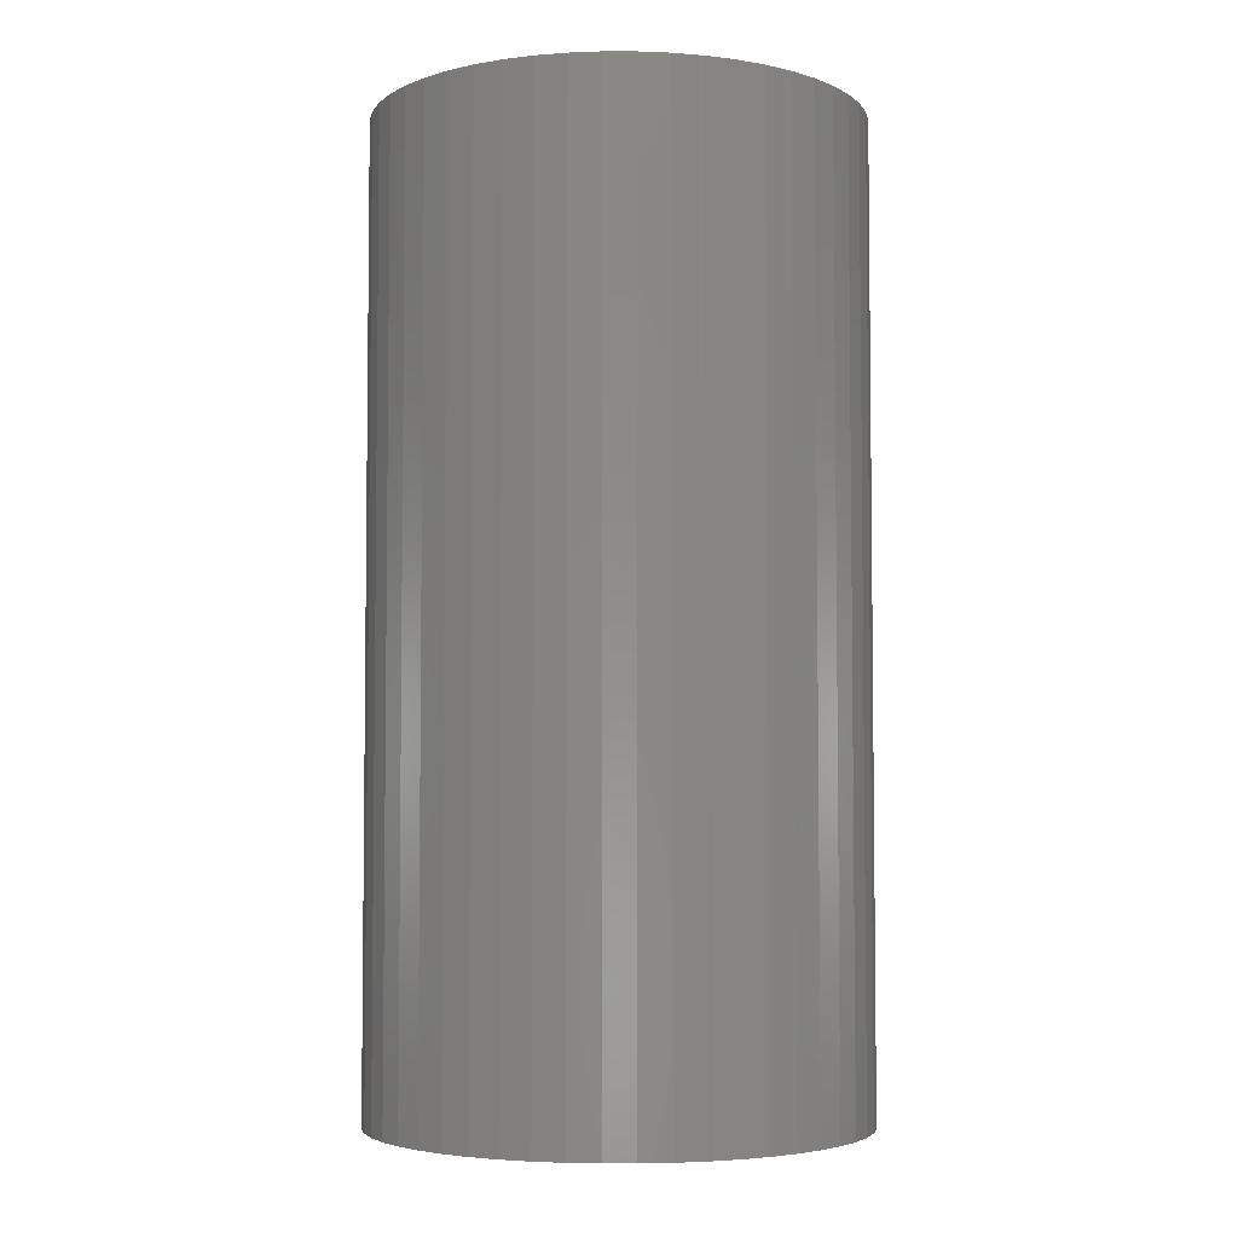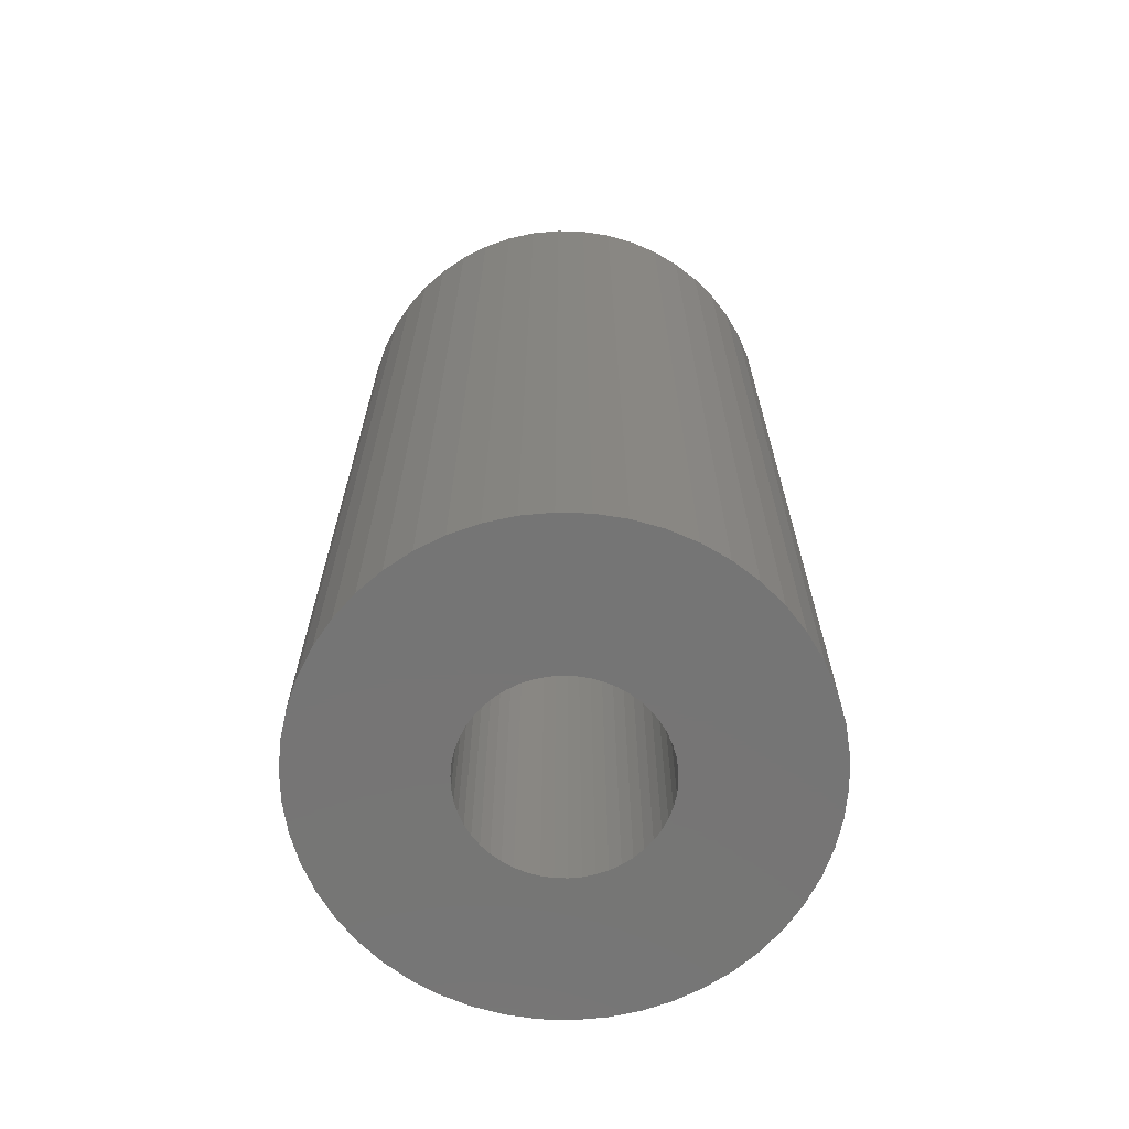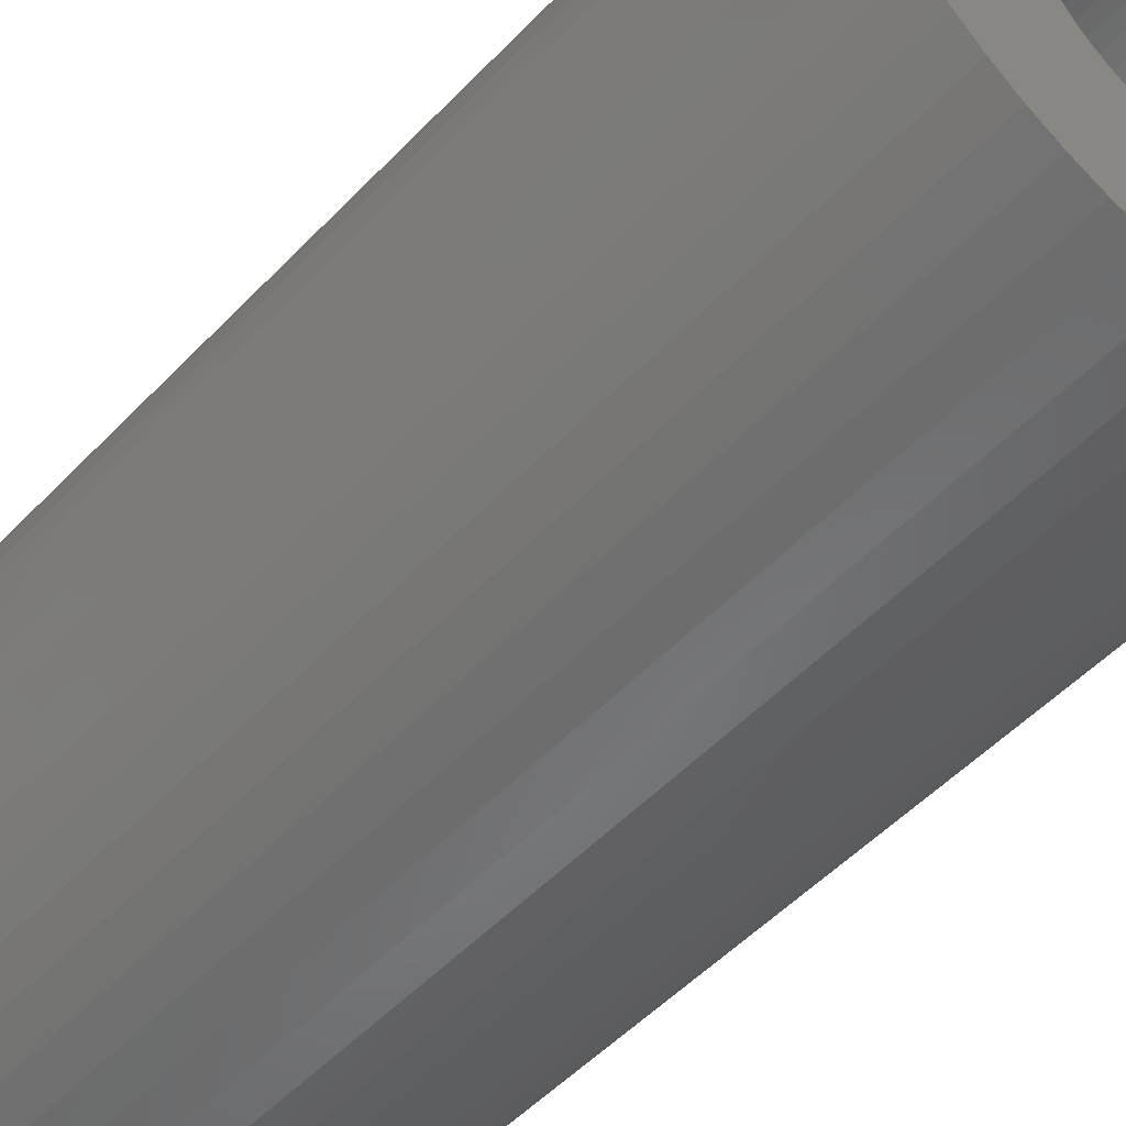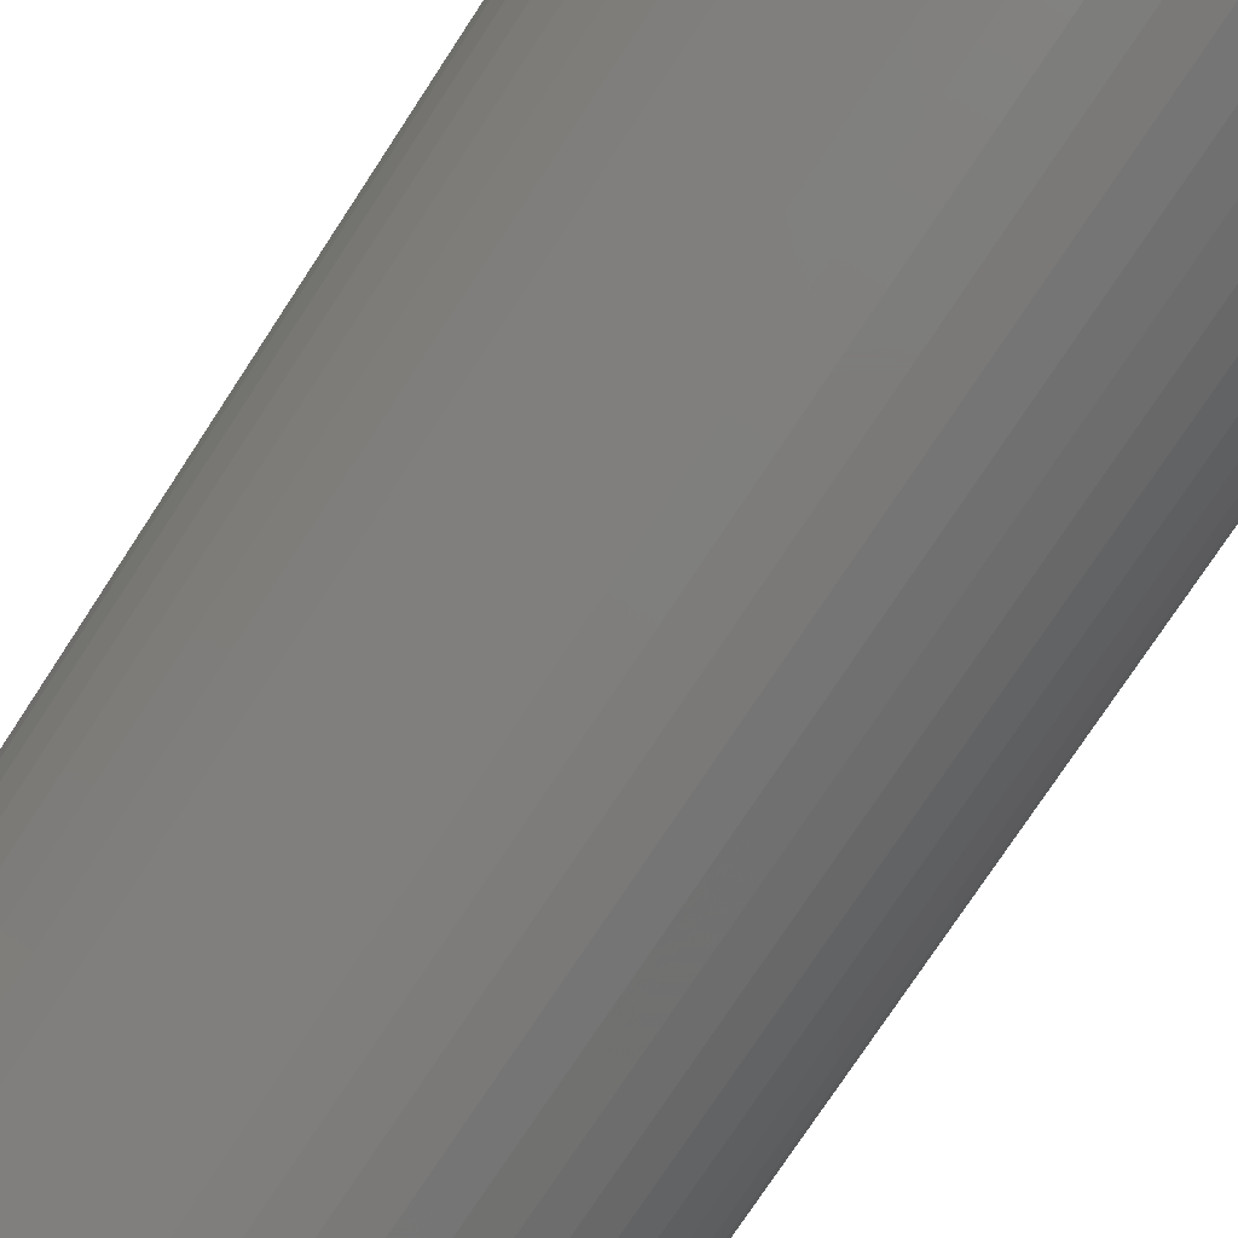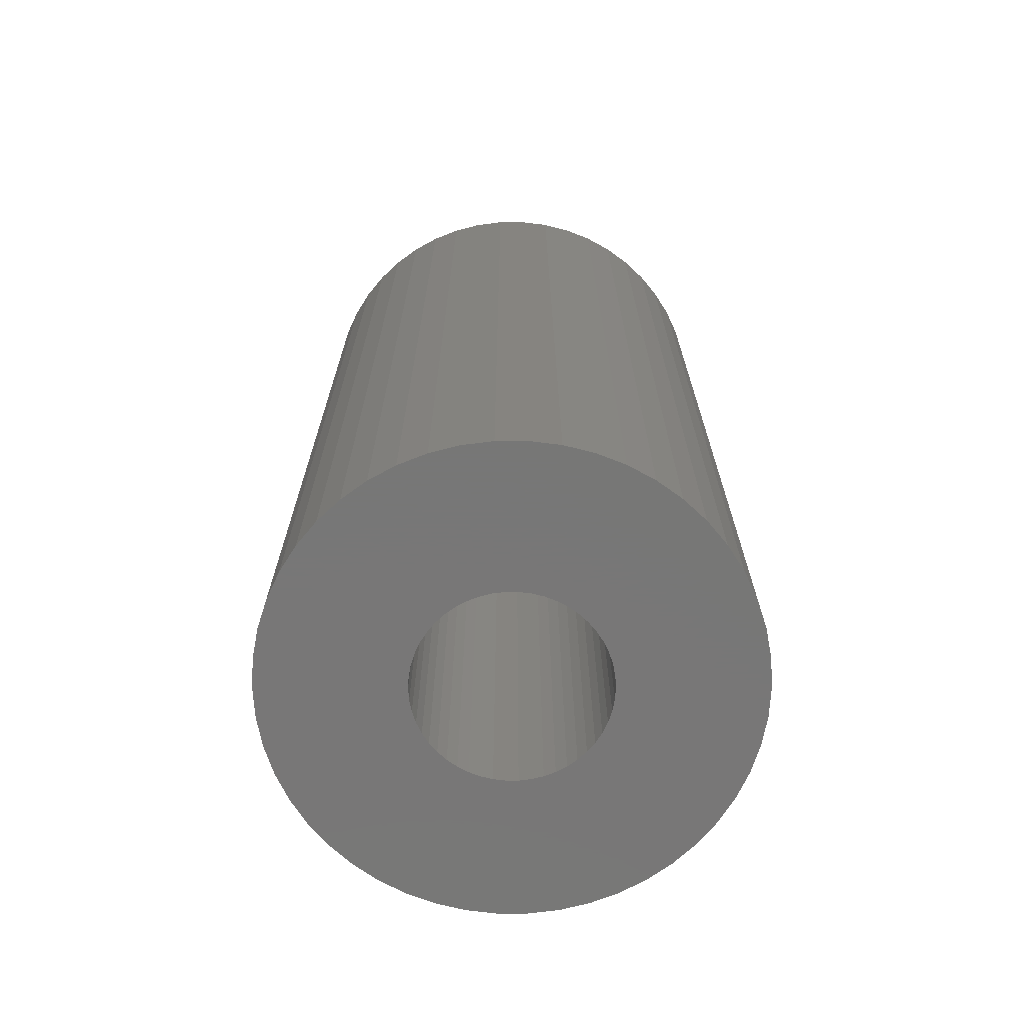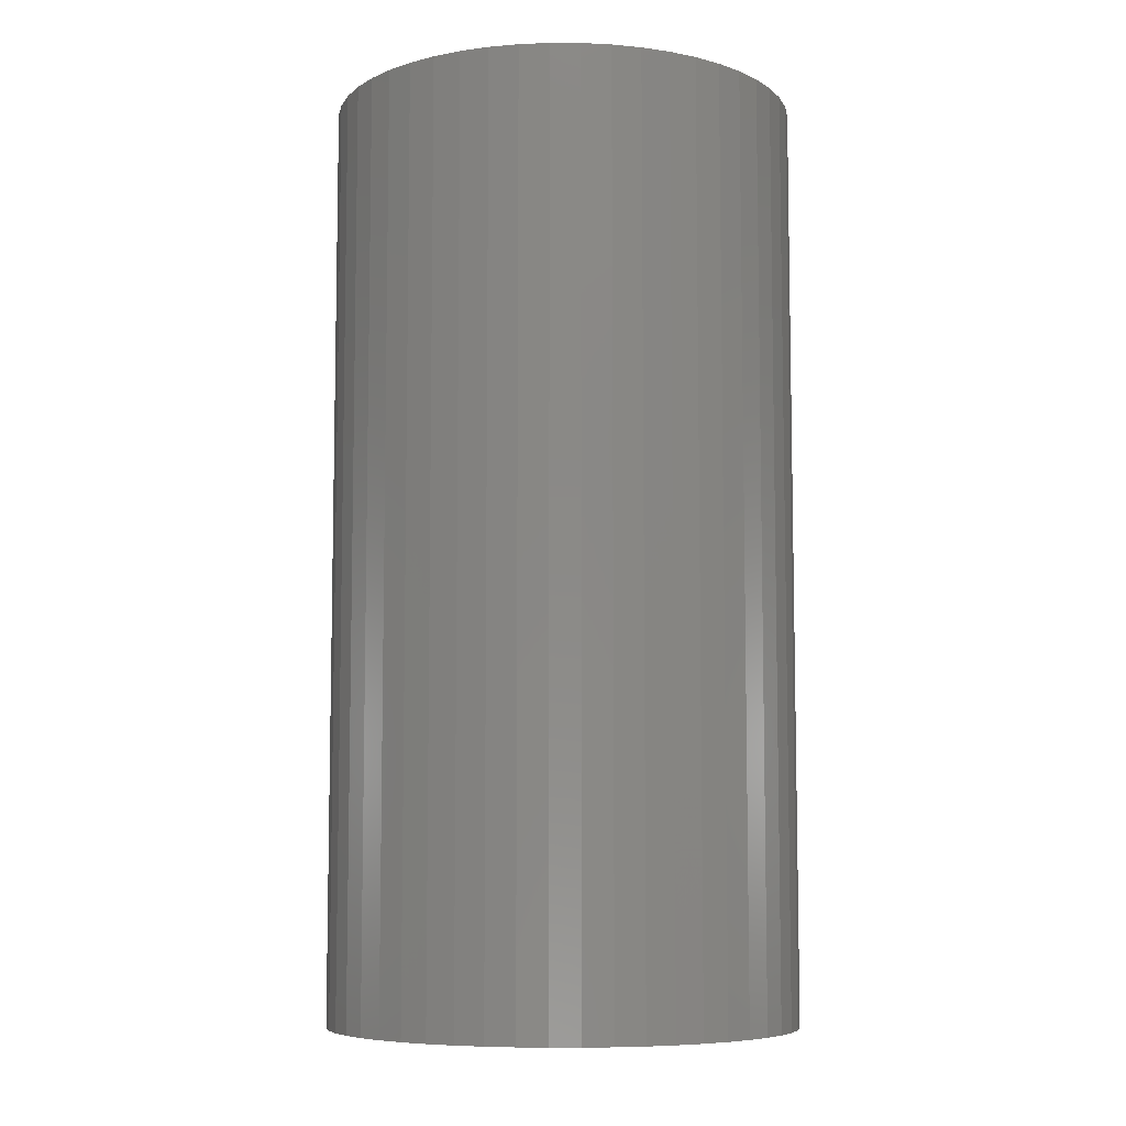
<metadata>
{"format":"stl","ext":"stl","renderer":"f3d","projection":"perspective","resolution":1024,"background":"white","views":[{"elev":-4.4,"azim":-115.3,"up":"+Z"},{"elev":-67.7,"azim":-37.8,"up":"+Z"},{"elev":-51.6,"azim":138.2,"up":"+Y"},{"elev":-76.0,"azim":146.7,"up":"+Y"},{"elev":-70.0,"azim":-28.7,"up":"+Z"},{"elev":-7.4,"azim":-43.7,"up":"+Z"}]}
</metadata>
<code>
# stl→obj: 200 verts, 400 faces
v 25 0 49.5
v 24.8 3.133 -49.5
v 24.8 3.133 49.5
v 25 0 -49.5
v -25 0 -49.5
v -24.8 3.133 49.5
v -24.8 3.133 -49.5
v -25 0 49.5
v 1.57 24.95 -49.5
v -1.57 24.95 49.5
v 1.57 24.95 49.5
v -1.57 24.95 -49.5
v -1.57 -24.95 -49.5
v 1.57 -24.95 49.5
v -1.57 -24.95 49.5
v 1.57 -24.95 -49.5
v 18.22 17.11 -49.5
v 15.94 19.26 49.5
v 18.22 17.11 49.5
v 15.94 19.26 -49.5
v -15.94 19.26 -49.5
v -18.22 17.11 49.5
v -15.94 19.26 49.5
v -18.22 17.11 -49.5
v -7.725 23.78 -49.5
v -10.64 22.62 49.5
v -7.725 23.78 49.5
v -10.64 22.62 -49.5
v 23.24 9.203 49.5
v 21.91 12.04 -49.5
v 21.91 12.04 49.5
v 23.24 9.203 -49.5
v 24.21 6.217 -49.5
v 24.21 6.217 49.5
v 20.23 14.69 -49.5
v 20.23 14.69 49.5
v 10.64 22.62 -49.5
v 7.725 23.78 49.5
v 10.64 22.62 49.5
v 7.725 23.78 -49.5
v 4.685 24.56 49.5
v 4.685 24.56 -49.5
v 13.4 21.11 -49.5
v 13.4 21.11 49.5
v -23.24 9.203 -49.5
v -21.91 12.04 49.5
v -21.91 12.04 -49.5
v -23.24 9.203 49.5
v -20.23 14.69 -49.5
v -20.23 14.69 49.5
v -24.21 6.217 -49.5
v -24.21 6.217 49.5
v -4.685 24.56 49.5
v -4.685 24.56 -49.5
v 4.685 -24.56 49.5
v 4.685 -24.56 -49.5
v 10 0 49.5
v 9.921 1.253 49.5
v 24.8 -3.133 49.5
v 9.686 2.487 49.5
v 9.921 -1.253 49.5
v 9.298 3.681 49.5
v 24.21 -6.217 49.5
v 8.763 4.818 49.5
v 9.686 -2.487 49.5
v 8.09 5.878 49.5
v 23.24 -9.203 49.5
v 7.29 6.845 49.5
v 9.298 -3.681 49.5
v 6.374 7.705 49.5
v 21.91 -12.04 49.5
v 5.358 8.443 49.5
v 8.763 -4.818 49.5
v 20.23 -14.69 49.5
v 4.258 9.048 49.5
v 3.09 9.511 49.5
v 1.874 9.823 49.5
v 0.6279 9.98 49.5
v -0.6279 9.98 49.5
v -1.874 9.823 49.5
v -3.09 9.511 49.5
v -4.258 9.048 49.5
v -5.358 8.443 49.5
v -13.4 21.11 49.5
v -6.374 7.705 49.5
v -7.29 6.845 49.5
v -8.09 5.878 49.5
v -8.763 4.818 49.5
v 8.09 -5.878 49.5
v 18.22 -17.11 49.5
v 7.29 -6.845 49.5
v 15.94 -19.26 49.5
v 6.374 -7.705 49.5
v 13.4 -21.11 49.5
v 5.358 -8.443 49.5
v 10.64 -22.62 49.5
v 4.258 -9.048 49.5
v 7.725 -23.78 49.5
v 3.09 -9.511 49.5
v 1.874 -9.823 49.5
v 0.6279 -9.98 49.5
v -0.6279 -9.98 49.5
v -1.874 -9.823 49.5
v -4.685 -24.56 49.5
v -3.09 -9.511 49.5
v -7.725 -23.78 49.5
v -4.258 -9.048 49.5
v -10.64 -22.62 49.5
v -5.358 -8.443 49.5
v -13.4 -21.11 49.5
v -6.374 -7.705 49.5
v -15.94 -19.26 49.5
v -7.29 -6.845 49.5
v -18.22 -17.11 49.5
v -8.09 -5.878 49.5
v -20.23 -14.69 49.5
v -8.763 -4.818 49.5
v -21.91 -12.04 49.5
v -9.298 -3.681 49.5
v -23.24 -9.203 49.5
v -9.686 -2.487 49.5
v -24.21 -6.217 49.5
v -9.921 -1.253 49.5
v -24.8 -3.133 49.5
v -10 0 49.5
v -9.298 3.681 49.5
v -9.686 2.487 49.5
v -9.921 1.253 49.5
v -13.4 21.11 -49.5
v 24.8 -3.133 -49.5
v 24.21 -6.217 -49.5
v -21.91 -12.04 -49.5
v -23.24 -9.203 -49.5
v 10 0 -49.5
v 9.921 -1.253 -49.5
v 9.686 -2.487 -49.5
v 23.24 -9.203 -49.5
v 9.921 1.253 -49.5
v 9.298 -3.681 -49.5
v 21.91 -12.04 -49.5
v 8.763 -4.818 -49.5
v 20.23 -14.69 -49.5
v 9.686 2.487 -49.5
v 8.09 -5.878 -49.5
v 18.22 -17.11 -49.5
v 7.29 -6.845 -49.5
v 15.94 -19.26 -49.5
v 9.298 3.681 -49.5
v 6.374 -7.705 -49.5
v 13.4 -21.11 -49.5
v 5.358 -8.443 -49.5
v 10.64 -22.62 -49.5
v 8.763 4.818 -49.5
v 4.258 -9.048 -49.5
v 7.725 -23.78 -49.5
v 3.09 -9.511 -49.5
v 1.874 -9.823 -49.5
v 0.6279 -9.98 -49.5
v -0.6279 -9.98 -49.5
v -1.874 -9.823 -49.5
v -4.685 -24.56 -49.5
v -3.09 -9.511 -49.5
v -7.725 -23.78 -49.5
v -4.258 -9.048 -49.5
v -10.64 -22.62 -49.5
v -5.358 -8.443 -49.5
v -13.4 -21.11 -49.5
v -6.374 -7.705 -49.5
v -15.94 -19.26 -49.5
v -7.29 -6.845 -49.5
v -18.22 -17.11 -49.5
v -8.09 -5.878 -49.5
v -20.23 -14.69 -49.5
v -8.763 -4.818 -49.5
v 8.09 5.878 -49.5
v 7.29 6.845 -49.5
v 6.374 7.705 -49.5
v 5.358 8.443 -49.5
v 4.258 9.048 -49.5
v 3.09 9.511 -49.5
v 1.874 9.823 -49.5
v 0.6279 9.98 -49.5
v -0.6279 9.98 -49.5
v -1.874 9.823 -49.5
v -3.09 9.511 -49.5
v -4.258 9.048 -49.5
v -5.358 8.443 -49.5
v -6.374 7.705 -49.5
v -7.29 6.845 -49.5
v -8.09 5.878 -49.5
v -8.763 4.818 -49.5
v -9.298 3.681 -49.5
v -9.686 2.487 -49.5
v -9.921 1.253 -49.5
v -10 0 -49.5
v -9.298 -3.681 -49.5
v -9.686 -2.487 -49.5
v -24.21 -6.217 -49.5
v -9.921 -1.253 -49.5
v -24.8 -3.133 -49.5
f 1 2 3
f 2 1 4
f 5 6 7
f 6 5 8
f 9 10 11
f 10 9 12
f 13 14 15
f 14 13 16
f 17 18 19
f 18 17 20
f 21 22 23
f 22 21 24
f 25 26 27
f 26 25 28
f 29 30 31
f 30 29 32
f 3 33 34
f 33 3 2
f 31 35 36
f 35 31 30
f 37 38 39
f 38 37 40
f 40 41 38
f 41 40 42
f 43 39 44
f 39 43 37
f 45 46 47
f 46 45 48
f 49 22 24
f 22 49 50
f 51 48 45
f 48 51 52
f 12 53 10
f 53 12 54
f 16 55 14
f 55 16 56
f 34 32 29
f 32 34 33
f 36 17 19
f 17 36 35
f 42 11 41
f 11 42 9
f 20 44 18
f 44 20 43
f 47 50 49
f 50 47 46
f 7 52 51
f 52 7 6
f 57 1 3
f 58 3 34
f 1 57 59
f 60 34 29
f 61 59 57
f 62 29 31
f 59 61 63
f 64 31 36
f 65 63 61
f 66 36 19
f 63 65 67
f 68 19 18
f 69 67 65
f 70 18 44
f 67 69 71
f 72 44 39
f 73 71 69
f 71 73 74
f 3 58 57
f 34 60 58
f 29 62 60
f 31 64 62
f 36 66 64
f 75 39 38
f 19 68 66
f 18 70 68
f 44 72 70
f 76 38 41
f 39 75 72
f 38 76 75
f 41 77 76
f 11 77 41
f 11 78 77
f 11 79 78
f 10 79 11
f 10 80 79
f 53 80 10
f 80 53 81
f 27 81 53
f 81 27 82
f 26 82 27
f 82 26 83
f 84 83 26
f 83 84 85
f 23 85 84
f 85 23 86
f 22 86 23
f 86 22 87
f 87 50 88
f 50 87 22
f 89 74 73
f 74 89 90
f 91 90 89
f 90 91 92
f 93 92 91
f 92 93 94
f 95 94 93
f 94 95 96
f 97 96 95
f 96 97 98
f 99 98 97
f 98 99 55
f 100 55 99
f 100 14 55
f 101 14 100
f 102 14 101
f 102 15 14
f 103 15 102
f 104 103 105
f 106 105 107
f 103 104 15
f 108 107 109
f 110 109 111
f 112 111 113
f 105 106 104
f 114 113 115
f 116 115 117
f 118 117 119
f 120 119 121
f 122 121 123
f 107 108 106
f 124 123 125
f 46 88 50
f 88 46 126
f 109 110 108
f 48 126 46
f 111 112 110
f 126 48 127
f 113 114 112
f 52 127 48
f 115 116 114
f 127 52 128
f 117 118 116
f 6 128 52
f 119 120 118
f 128 6 125
f 121 122 120
f 8 125 6
f 123 124 122
f 125 8 124
f 28 84 26
f 84 28 129
f 129 23 84
f 23 129 21
f 54 27 53
f 27 54 25
f 59 4 1
f 4 59 130
f 63 130 59
f 130 63 131
f 132 120 133
f 120 132 118
f 134 4 130
f 135 130 131
f 4 134 2
f 136 131 137
f 138 2 134
f 139 137 140
f 2 138 33
f 141 140 142
f 143 33 138
f 144 142 145
f 33 143 32
f 146 145 147
f 148 32 143
f 149 147 150
f 32 148 30
f 151 150 152
f 153 30 148
f 30 153 35
f 130 135 134
f 131 136 135
f 137 139 136
f 140 141 139
f 142 144 141
f 154 152 155
f 145 146 144
f 147 149 146
f 150 151 149
f 156 155 56
f 152 154 151
f 155 156 154
f 56 157 156
f 16 157 56
f 16 158 157
f 16 159 158
f 13 159 16
f 13 160 159
f 161 160 13
f 160 161 162
f 163 162 161
f 162 163 164
f 165 164 163
f 164 165 166
f 167 166 165
f 166 167 168
f 169 168 167
f 168 169 170
f 171 170 169
f 170 171 172
f 172 173 174
f 173 172 171
f 175 35 153
f 35 175 17
f 176 17 175
f 17 176 20
f 177 20 176
f 20 177 43
f 178 43 177
f 43 178 37
f 179 37 178
f 37 179 40
f 180 40 179
f 40 180 42
f 181 42 180
f 181 9 42
f 182 9 181
f 183 9 182
f 183 12 9
f 184 12 183
f 54 184 185
f 25 185 186
f 184 54 12
f 28 186 187
f 129 187 188
f 21 188 189
f 185 25 54
f 24 189 190
f 49 190 191
f 47 191 192
f 45 192 193
f 51 193 194
f 186 28 25
f 7 194 195
f 132 174 173
f 174 132 196
f 187 129 28
f 133 196 132
f 188 21 129
f 196 133 197
f 189 24 21
f 198 197 133
f 190 49 24
f 197 198 199
f 191 47 49
f 200 199 198
f 192 45 47
f 199 200 195
f 193 51 45
f 5 195 200
f 194 7 51
f 195 5 7
f 152 94 96
f 94 152 150
f 71 137 67
f 137 71 140
f 133 122 198
f 122 133 120
f 147 90 92
f 90 147 145
f 155 96 98
f 96 155 152
f 56 98 55
f 98 56 155
f 74 140 71
f 140 74 142
f 90 142 74
f 142 90 145
f 67 131 63
f 131 67 137
f 161 15 104
f 15 161 13
f 165 106 108
f 106 165 163
f 163 104 106
f 104 163 161
f 171 116 173
f 116 171 114
f 171 112 114
f 112 171 169
f 198 124 200
f 124 198 122
f 200 8 5
f 8 200 124
f 150 92 94
f 92 150 147
f 173 118 132
f 118 173 116
f 167 108 110
f 108 167 165
f 169 110 112
f 110 169 167
f 134 58 138
f 58 134 57
f 125 194 128
f 194 125 195
f 183 78 79
f 78 183 182
f 177 68 70
f 68 177 176
f 189 85 86
f 85 189 188
f 186 81 82
f 81 186 185
f 148 64 153
f 64 148 62
f 153 66 175
f 66 153 64
f 180 75 76
f 75 180 179
f 181 76 77
f 76 181 180
f 178 70 72
f 70 178 177
f 88 190 87
f 190 88 191
f 87 189 86
f 189 87 190
f 127 192 126
f 192 127 193
f 187 82 83
f 82 187 186
f 184 79 80
f 79 184 183
f 135 57 134
f 57 135 61
f 160 105 103
f 105 160 162
f 157 101 100
f 101 157 158
f 143 62 148
f 62 143 60
f 138 60 143
f 60 138 58
f 175 68 176
f 68 175 66
f 182 77 78
f 77 182 181
f 179 72 75
f 72 179 178
f 126 191 88
f 191 126 192
f 128 193 127
f 193 128 194
f 188 83 85
f 83 188 187
f 185 80 81
f 80 185 184
f 139 65 136
f 65 139 69
f 136 61 135
f 61 136 65
f 159 103 102
f 103 159 160
f 119 197 121
f 197 119 196
f 154 99 97
f 99 154 156
f 156 100 99
f 100 156 157
f 151 97 95
f 97 151 154
f 146 89 144
f 89 146 91
f 144 73 141
f 73 144 89
f 162 107 105
f 107 162 164
f 113 172 115
f 172 113 170
f 123 195 125
f 195 123 199
f 146 93 91
f 93 146 149
f 149 95 93
f 95 149 151
f 141 69 139
f 69 141 73
f 158 102 101
f 102 158 159
f 168 113 111
f 113 168 170
f 164 109 107
f 109 164 166
f 115 174 117
f 174 115 172
f 117 196 119
f 196 117 174
f 121 199 123
f 199 121 197
f 166 111 109
f 111 166 168

</code>
